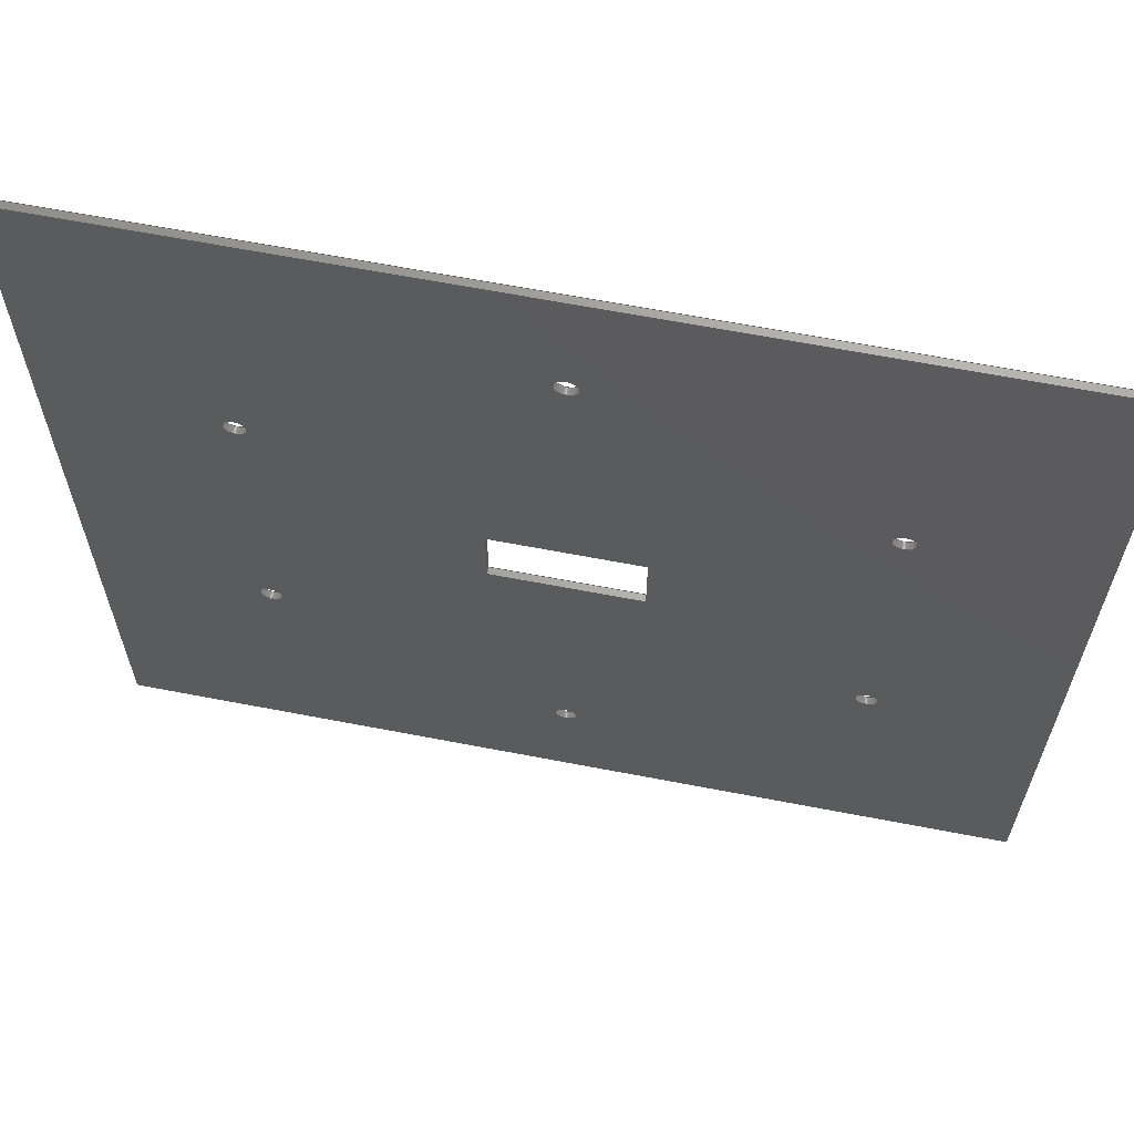
<metadata>
{"format":"step","ext":"step","renderer":"f3d","projection":"perspective","resolution":1024,"background":"white","views":[{"elev":64.3,"azim":11.0,"up":"+Y"}]}
</metadata>
<code>
ISO-10303-21;
DATA;
#1=PROPERTY_DEFINITION_REPRESENTATION(#5,#3);
#2=PROPERTY_DEFINITION_REPRESENTATION(#6,#4);
#3=REPRESENTATION('',(#7),#516);
#4=REPRESENTATION('',(#8),#516);
#5=PROPERTY_DEFINITION('pmi validation property','',#521);
#6=PROPERTY_DEFINITION('pmi validation property','',#521);
#7=VALUE_REPRESENTATION_ITEM('number of annotations',COUNT_MEASURE(0));
#8=VALUE_REPRESENTATION_ITEM('number of views',COUNT_MEASURE(0));
#9=SHAPE_REPRESENTATION_RELATIONSHIP('','',#322,#10);
#10=ADVANCED_BREP_SHAPE_REPRESENTATION('',(#320),#516);
#11=CIRCLE('',#331,0.003);
#12=CIRCLE('',#332,0.003);
#13=CIRCLE('',#334,0.003);
#14=CIRCLE('',#335,0.003);
#15=CIRCLE('',#337,0.003);
#16=CIRCLE('',#338,0.003);
#17=CIRCLE('',#340,0.003);
#18=CIRCLE('',#341,0.003);
#19=CIRCLE('',#343,0.003);
#20=CIRCLE('',#344,0.003);
#21=CIRCLE('',#348,0.003);
#22=CIRCLE('',#349,0.003);
#23=CYLINDRICAL_SURFACE('',#330,0.003);
#24=CYLINDRICAL_SURFACE('',#333,0.003);
#25=CYLINDRICAL_SURFACE('',#336,0.003);
#26=CYLINDRICAL_SURFACE('',#339,0.003);
#27=CYLINDRICAL_SURFACE('',#342,0.003);
#28=CYLINDRICAL_SURFACE('',#347,0.003);
#29=ORIENTED_EDGE('',*,*,#101,.F.);
#30=ORIENTED_EDGE('',*,*,#102,.F.);
#31=ORIENTED_EDGE('',*,*,#103,.T.);
#32=ORIENTED_EDGE('',*,*,#104,.T.);
#33=ORIENTED_EDGE('',*,*,#105,.T.);
#34=ORIENTED_EDGE('',*,*,#106,.F.);
#35=ORIENTED_EDGE('',*,*,#107,.F.);
#36=ORIENTED_EDGE('',*,*,#102,.T.);
#37=ORIENTED_EDGE('',*,*,#108,.T.);
#38=ORIENTED_EDGE('',*,*,#109,.F.);
#39=ORIENTED_EDGE('',*,*,#110,.F.);
#40=ORIENTED_EDGE('',*,*,#106,.T.);
#41=ORIENTED_EDGE('',*,*,#111,.F.);
#42=ORIENTED_EDGE('',*,*,#112,.F.);
#43=ORIENTED_EDGE('',*,*,#113,.T.);
#44=ORIENTED_EDGE('',*,*,#114,.T.);
#45=ORIENTED_EDGE('',*,*,#115,.T.);
#46=ORIENTED_EDGE('',*,*,#116,.F.);
#47=ORIENTED_EDGE('',*,*,#117,.F.);
#48=ORIENTED_EDGE('',*,*,#112,.T.);
#49=ORIENTED_EDGE('',*,*,#118,.T.);
#50=ORIENTED_EDGE('',*,*,#119,.F.);
#51=ORIENTED_EDGE('',*,*,#120,.F.);
#52=ORIENTED_EDGE('',*,*,#116,.T.);
#53=ORIENTED_EDGE('',*,*,#121,.T.);
#54=ORIENTED_EDGE('',*,*,#122,.F.);
#55=ORIENTED_EDGE('',*,*,#123,.T.);
#56=ORIENTED_EDGE('',*,*,#124,.F.);
#57=ORIENTED_EDGE('',*,*,#125,.T.);
#58=ORIENTED_EDGE('',*,*,#126,.F.);
#59=ORIENTED_EDGE('',*,*,#127,.T.);
#60=ORIENTED_EDGE('',*,*,#128,.F.);
#61=ORIENTED_EDGE('',*,*,#129,.T.);
#62=ORIENTED_EDGE('',*,*,#130,.F.);
#63=ORIENTED_EDGE('',*,*,#131,.F.);
#64=ORIENTED_EDGE('',*,*,#104,.F.);
#65=ORIENTED_EDGE('',*,*,#132,.T.);
#66=ORIENTED_EDGE('',*,*,#109,.T.);
#67=ORIENTED_EDGE('',*,*,#133,.F.);
#68=ORIENTED_EDGE('',*,*,#114,.F.);
#69=ORIENTED_EDGE('',*,*,#134,.T.);
#70=ORIENTED_EDGE('',*,*,#119,.T.);
#71=ORIENTED_EDGE('',*,*,#135,.T.);
#72=ORIENTED_EDGE('',*,*,#136,.F.);
#73=ORIENTED_EDGE('',*,*,#113,.F.);
#74=ORIENTED_EDGE('',*,*,#117,.T.);
#75=ORIENTED_EDGE('',*,*,#120,.T.);
#76=ORIENTED_EDGE('',*,*,#134,.F.);
#77=ORIENTED_EDGE('',*,*,#103,.F.);
#78=ORIENTED_EDGE('',*,*,#107,.T.);
#79=ORIENTED_EDGE('',*,*,#110,.T.);
#80=ORIENTED_EDGE('',*,*,#132,.F.);
#81=ORIENTED_EDGE('',*,*,#129,.F.);
#82=ORIENTED_EDGE('',*,*,#127,.F.);
#83=ORIENTED_EDGE('',*,*,#125,.F.);
#84=ORIENTED_EDGE('',*,*,#123,.F.);
#85=ORIENTED_EDGE('',*,*,#121,.F.);
#86=ORIENTED_EDGE('',*,*,#135,.F.);
#87=ORIENTED_EDGE('',*,*,#111,.T.);
#88=ORIENTED_EDGE('',*,*,#133,.T.);
#89=ORIENTED_EDGE('',*,*,#118,.F.);
#90=ORIENTED_EDGE('',*,*,#115,.F.);
#91=ORIENTED_EDGE('',*,*,#101,.T.);
#92=ORIENTED_EDGE('',*,*,#131,.T.);
#93=ORIENTED_EDGE('',*,*,#108,.F.);
#94=ORIENTED_EDGE('',*,*,#105,.F.);
#95=ORIENTED_EDGE('',*,*,#130,.T.);
#96=ORIENTED_EDGE('',*,*,#128,.T.);
#97=ORIENTED_EDGE('',*,*,#126,.T.);
#98=ORIENTED_EDGE('',*,*,#124,.T.);
#99=ORIENTED_EDGE('',*,*,#122,.T.);
#100=ORIENTED_EDGE('',*,*,#136,.T.);
#101=EDGE_CURVE('',#137,#138,#165,.T.);
#102=EDGE_CURVE('',#139,#137,#166,.T.);
#103=EDGE_CURVE('',#139,#140,#167,.T.);
#104=EDGE_CURVE('',#140,#138,#168,.T.);
#105=EDGE_CURVE('',#137,#141,#169,.T.);
#106=EDGE_CURVE('',#142,#141,#170,.T.);
#107=EDGE_CURVE('',#139,#142,#171,.T.);
#108=EDGE_CURVE('',#141,#143,#172,.T.);
#109=EDGE_CURVE('',#144,#143,#173,.T.);
#110=EDGE_CURVE('',#142,#144,#174,.T.);
#111=EDGE_CURVE('',#145,#146,#175,.T.);
#112=EDGE_CURVE('',#147,#145,#176,.T.);
#113=EDGE_CURVE('',#147,#148,#177,.T.);
#114=EDGE_CURVE('',#148,#146,#178,.T.);
#115=EDGE_CURVE('',#145,#149,#179,.T.);
#116=EDGE_CURVE('',#150,#149,#180,.T.);
#117=EDGE_CURVE('',#147,#150,#181,.T.);
#118=EDGE_CURVE('',#149,#151,#182,.T.);
#119=EDGE_CURVE('',#152,#151,#183,.T.);
#120=EDGE_CURVE('',#150,#152,#184,.T.);
#121=EDGE_CURVE('',#153,#153,#11,.T.);
#122=EDGE_CURVE('',#154,#154,#12,.T.);
#123=EDGE_CURVE('',#155,#155,#13,.T.);
#124=EDGE_CURVE('',#156,#156,#14,.T.);
#125=EDGE_CURVE('',#157,#157,#15,.T.);
#126=EDGE_CURVE('',#158,#158,#16,.T.);
#127=EDGE_CURVE('',#159,#159,#17,.T.);
#128=EDGE_CURVE('',#160,#160,#18,.T.);
#129=EDGE_CURVE('',#161,#161,#19,.T.);
#130=EDGE_CURVE('',#162,#162,#20,.T.);
#131=EDGE_CURVE('',#138,#143,#185,.T.);
#132=EDGE_CURVE('',#140,#144,#186,.T.);
#133=EDGE_CURVE('',#146,#151,#187,.T.);
#134=EDGE_CURVE('',#148,#152,#188,.T.);
#135=EDGE_CURVE('',#163,#163,#21,.T.);
#136=EDGE_CURVE('',#164,#164,#22,.T.);
#137=VERTEX_POINT('',#437);
#138=VERTEX_POINT('',#438);
#139=VERTEX_POINT('',#440);
#140=VERTEX_POINT('',#442);
#141=VERTEX_POINT('',#446);
#142=VERTEX_POINT('',#448);
#143=VERTEX_POINT('',#452);
#144=VERTEX_POINT('',#454);
#145=VERTEX_POINT('',#458);
#146=VERTEX_POINT('',#459);
#147=VERTEX_POINT('',#461);
#148=VERTEX_POINT('',#463);
#149=VERTEX_POINT('',#467);
#150=VERTEX_POINT('',#469);
#151=VERTEX_POINT('',#473);
#152=VERTEX_POINT('',#475);
#153=VERTEX_POINT('',#479);
#154=VERTEX_POINT('',#481);
#155=VERTEX_POINT('',#484);
#156=VERTEX_POINT('',#486);
#157=VERTEX_POINT('',#489);
#158=VERTEX_POINT('',#491);
#159=VERTEX_POINT('',#494);
#160=VERTEX_POINT('',#496);
#161=VERTEX_POINT('',#499);
#162=VERTEX_POINT('',#501);
#163=VERTEX_POINT('',#510);
#164=VERTEX_POINT('',#512);
#165=LINE('',#436,#189);
#166=LINE('',#439,#190);
#167=LINE('',#441,#191);
#168=LINE('',#443,#192);
#169=LINE('',#445,#193);
#170=LINE('',#447,#194);
#171=LINE('',#449,#195);
#172=LINE('',#451,#196);
#173=LINE('',#453,#197);
#174=LINE('',#455,#198);
#175=LINE('',#457,#199);
#176=LINE('',#460,#200);
#177=LINE('',#462,#201);
#178=LINE('',#464,#202);
#179=LINE('',#466,#203);
#180=LINE('',#468,#204);
#181=LINE('',#470,#205);
#182=LINE('',#472,#206);
#183=LINE('',#474,#207);
#184=LINE('',#476,#208);
#185=LINE('',#503,#209);
#186=LINE('',#504,#210);
#187=LINE('',#506,#211);
#188=LINE('',#507,#212);
#189=VECTOR('',#356,1);
#190=VECTOR('',#357,1);
#191=VECTOR('',#358,1);
#192=VECTOR('',#359,1);
#193=VECTOR('',#362,1);
#194=VECTOR('',#363,1);
#195=VECTOR('',#364,1);
#196=VECTOR('',#367,1);
#197=VECTOR('',#368,1);
#198=VECTOR('',#369,1);
#199=VECTOR('',#372,1);
#200=VECTOR('',#373,1);
#201=VECTOR('',#374,1);
#202=VECTOR('',#375,1);
#203=VECTOR('',#378,1);
#204=VECTOR('',#379,1);
#205=VECTOR('',#380,1);
#206=VECTOR('',#383,1);
#207=VECTOR('',#384,1);
#208=VECTOR('',#385,1);
#209=VECTOR('',#418,1);
#210=VECTOR('',#419,1);
#211=VECTOR('',#422,1);
#212=VECTOR('',#423,1);
#213=EDGE_LOOP('',(#29,#30,#31,#32));
#214=EDGE_LOOP('',(#33,#34,#35,#36));
#215=EDGE_LOOP('',(#37,#38,#39,#40));
#216=EDGE_LOOP('',(#41,#42,#43,#44));
#217=EDGE_LOOP('',(#45,#46,#47,#48));
#218=EDGE_LOOP('',(#49,#50,#51,#52));
#219=EDGE_LOOP('',(#53));
#220=EDGE_LOOP('',(#54));
#221=EDGE_LOOP('',(#55));
#222=EDGE_LOOP('',(#56));
#223=EDGE_LOOP('',(#57));
#224=EDGE_LOOP('',(#58));
#225=EDGE_LOOP('',(#59));
#226=EDGE_LOOP('',(#60));
#227=EDGE_LOOP('',(#61));
#228=EDGE_LOOP('',(#62));
#229=EDGE_LOOP('',(#63,#64,#65,#66));
#230=EDGE_LOOP('',(#67,#68,#69,#70));
#231=EDGE_LOOP('',(#71));
#232=EDGE_LOOP('',(#72));
#233=EDGE_LOOP('',(#73,#74,#75,#76));
#234=EDGE_LOOP('',(#77,#78,#79,#80));
#235=EDGE_LOOP('',(#81));
#236=EDGE_LOOP('',(#82));
#237=EDGE_LOOP('',(#83));
#238=EDGE_LOOP('',(#84));
#239=EDGE_LOOP('',(#85));
#240=EDGE_LOOP('',(#86));
#241=EDGE_LOOP('',(#87,#88,#89,#90));
#242=EDGE_LOOP('',(#91,#92,#93,#94));
#243=EDGE_LOOP('',(#95));
#244=EDGE_LOOP('',(#96));
#245=EDGE_LOOP('',(#97));
#246=EDGE_LOOP('',(#98));
#247=EDGE_LOOP('',(#99));
#248=EDGE_LOOP('',(#100));
#249=FACE_BOUND('',#213,.T.);
#250=FACE_BOUND('',#214,.T.);
#251=FACE_BOUND('',#215,.T.);
#252=FACE_BOUND('',#216,.T.);
#253=FACE_BOUND('',#217,.T.);
#254=FACE_BOUND('',#218,.T.);
#255=FACE_BOUND('',#219,.T.);
#256=FACE_BOUND('',#220,.T.);
#257=FACE_BOUND('',#221,.T.);
#258=FACE_BOUND('',#222,.T.);
#259=FACE_BOUND('',#223,.T.);
#260=FACE_BOUND('',#224,.T.);
#261=FACE_BOUND('',#225,.T.);
#262=FACE_BOUND('',#226,.T.);
#263=FACE_BOUND('',#227,.T.);
#264=FACE_BOUND('',#228,.T.);
#265=FACE_BOUND('',#229,.T.);
#266=FACE_BOUND('',#230,.T.);
#267=FACE_BOUND('',#231,.T.);
#268=FACE_BOUND('',#232,.T.);
#269=FACE_BOUND('',#233,.T.);
#270=FACE_BOUND('',#234,.T.);
#271=FACE_BOUND('',#235,.T.);
#272=FACE_BOUND('',#236,.T.);
#273=FACE_BOUND('',#237,.T.);
#274=FACE_BOUND('',#238,.T.);
#275=FACE_BOUND('',#239,.T.);
#276=FACE_BOUND('',#240,.T.);
#277=FACE_BOUND('',#241,.T.);
#278=FACE_BOUND('',#242,.T.);
#279=FACE_BOUND('',#243,.T.);
#280=FACE_BOUND('',#244,.T.);
#281=FACE_BOUND('',#245,.T.);
#282=FACE_BOUND('',#246,.T.);
#283=FACE_BOUND('',#247,.T.);
#284=FACE_BOUND('',#248,.T.);
#285=PLANE('',#324);
#286=PLANE('',#325);
#287=PLANE('',#326);
#288=PLANE('',#327);
#289=PLANE('',#328);
#290=PLANE('',#329);
#291=PLANE('',#345);
#292=PLANE('',#346);
#293=PLANE('',#350);
#294=PLANE('',#351);
#295=ADVANCED_FACE('',(#249),#285,.T.);
#296=ADVANCED_FACE('',(#250),#286,.F.);
#297=ADVANCED_FACE('',(#251),#287,.F.);
#298=ADVANCED_FACE('',(#252),#288,.T.);
#299=ADVANCED_FACE('',(#253),#289,.F.);
#300=ADVANCED_FACE('',(#254),#290,.F.);
#301=ADVANCED_FACE('',(#255,#256),#23,.F.);
#302=ADVANCED_FACE('',(#257,#258),#24,.F.);
#303=ADVANCED_FACE('',(#259,#260),#25,.F.);
#304=ADVANCED_FACE('',(#261,#262),#26,.F.);
#305=ADVANCED_FACE('',(#263,#264),#27,.F.);
#306=ADVANCED_FACE('',(#265),#291,.T.);
#307=ADVANCED_FACE('',(#266),#292,.T.);
#308=ADVANCED_FACE('',(#267,#268),#28,.F.);
#309=ADVANCED_FACE('',(#269,#270,#271,#272,#273,#274,#275,#276),#293,.T.);
#310=ADVANCED_FACE('',(#277,#278,#279,#280,#281,#282,#283,#284),#294,.F.);
#311=CLOSED_SHELL('',(#295,#296,#297,#298,#299,#300,#301,#302,#303,#304,
#305,#306,#307,#308,#309,#310));
#312=STYLED_ITEM('',(#313),#320);
#313=PRESENTATION_STYLE_ASSIGNMENT((#314));
#314=SURFACE_STYLE_USAGE(.BOTH.,#315);
#315=SURFACE_SIDE_STYLE('',(#316));
#316=SURFACE_STYLE_FILL_AREA(#317);
#317=FILL_AREA_STYLE('',(#318));
#318=FILL_AREA_STYLE_COLOUR('',#319);
#319=COLOUR_RGB('',0.6157,0.8118,0.9294);
#320=MANIFOLD_SOLID_BREP('Part 1',#311);
#321=SHAPE_DEFINITION_REPRESENTATION(#521,#322);
#322=SHAPE_REPRESENTATION('Part 1',(#323),#516);
#323=AXIS2_PLACEMENT_3D('',#434,#352,#353);
#324=AXIS2_PLACEMENT_3D('',#435,#354,#355);
#325=AXIS2_PLACEMENT_3D('',#444,#360,#361);
#326=AXIS2_PLACEMENT_3D('',#450,#365,#366);
#327=AXIS2_PLACEMENT_3D('',#456,#370,#371);
#328=AXIS2_PLACEMENT_3D('',#465,#376,#377);
#329=AXIS2_PLACEMENT_3D('',#471,#381,#382);
#330=AXIS2_PLACEMENT_3D('',#477,#386,#387);
#331=AXIS2_PLACEMENT_3D('',#478,#388,#389);
#332=AXIS2_PLACEMENT_3D('',#480,#390,#391);
#333=AXIS2_PLACEMENT_3D('',#482,#392,#393);
#334=AXIS2_PLACEMENT_3D('',#483,#394,#395);
#335=AXIS2_PLACEMENT_3D('',#485,#396,#397);
#336=AXIS2_PLACEMENT_3D('',#487,#398,#399);
#337=AXIS2_PLACEMENT_3D('',#488,#400,#401);
#338=AXIS2_PLACEMENT_3D('',#490,#402,#403);
#339=AXIS2_PLACEMENT_3D('',#492,#404,#405);
#340=AXIS2_PLACEMENT_3D('',#493,#406,#407);
#341=AXIS2_PLACEMENT_3D('',#495,#408,#409);
#342=AXIS2_PLACEMENT_3D('',#497,#410,#411);
#343=AXIS2_PLACEMENT_3D('',#498,#412,#413);
#344=AXIS2_PLACEMENT_3D('',#500,#414,#415);
#345=AXIS2_PLACEMENT_3D('',#502,#416,#417);
#346=AXIS2_PLACEMENT_3D('',#505,#420,#421);
#347=AXIS2_PLACEMENT_3D('',#508,#424,#425);
#348=AXIS2_PLACEMENT_3D('',#509,#426,#427);
#349=AXIS2_PLACEMENT_3D('',#511,#428,#429);
#350=AXIS2_PLACEMENT_3D('',#513,#430,#431);
#351=AXIS2_PLACEMENT_3D('',#514,#432,#433);
#352=DIRECTION('',(0,0,1));
#353=DIRECTION('',(1,0,0));
#354=DIRECTION('',(-1,0,0));
#355=DIRECTION('',(0,0,1));
#356=DIRECTION('',(0,1,0));
#357=DIRECTION('',(0,0,-1));
#358=DIRECTION('',(0,1,0));
#359=DIRECTION('',(0,0,-1));
#360=DIRECTION('',(0,-1,0));
#361=DIRECTION('',(0,0,-1));
#362=DIRECTION('',(-1,0,0));
#363=DIRECTION('',(0,0,-1));
#364=DIRECTION('',(-1,0,0));
#365=DIRECTION('',(-1,0,0));
#366=DIRECTION('',(0,0,1));
#367=DIRECTION('',(0,1,0));
#368=DIRECTION('',(0,0,-1));
#369=DIRECTION('',(0,1,0));
#370=DIRECTION('',(-1,0,0));
#371=DIRECTION('',(0,0,1));
#372=DIRECTION('',(0,1,0));
#373=DIRECTION('',(0,0,-1));
#374=DIRECTION('',(0,1,0));
#375=DIRECTION('',(0,0,-1));
#376=DIRECTION('',(0,1,0));
#377=DIRECTION('',(0,0,1));
#378=DIRECTION('',(1,0,0));
#379=DIRECTION('',(0,0,-1));
#380=DIRECTION('',(1,0,0));
#381=DIRECTION('',(-1,-1.11e-16,0));
#382=DIRECTION('',(1.11e-16,-1,0));
#383=DIRECTION('',(-1.11e-16,1,0));
#384=DIRECTION('',(0,0,-1));
#385=DIRECTION('',(-1.11e-16,1,0));
#386=DIRECTION('',(0,0,-1));
#387=DIRECTION('',(-1,0,0));
#388=DIRECTION('',(0,0,1));
#389=DIRECTION('',(1,0,0));
#390=DIRECTION('',(0,0,1));
#391=DIRECTION('',(1,0,0));
#392=DIRECTION('',(0,0,-1));
#393=DIRECTION('',(-1,0,0));
#394=DIRECTION('',(0,0,1));
#395=DIRECTION('',(1,0,0));
#396=DIRECTION('',(0,0,1));
#397=DIRECTION('',(1,0,0));
#398=DIRECTION('',(0,0,-1));
#399=DIRECTION('',(-1,0,0));
#400=DIRECTION('',(0,0,1));
#401=DIRECTION('',(1,0,0));
#402=DIRECTION('',(0,0,1));
#403=DIRECTION('',(1,0,0));
#404=DIRECTION('',(0,0,-1));
#405=DIRECTION('',(-1,0,0));
#406=DIRECTION('',(0,0,1));
#407=DIRECTION('',(1,0,0));
#408=DIRECTION('',(0,0,1));
#409=DIRECTION('',(1,0,0));
#410=DIRECTION('',(0,0,-1));
#411=DIRECTION('',(-1,0,0));
#412=DIRECTION('',(0,0,1));
#413=DIRECTION('',(1,0,0));
#414=DIRECTION('',(0,0,1));
#415=DIRECTION('',(1,0,0));
#416=DIRECTION('',(0,-1,0));
#417=DIRECTION('',(0,0,-1));
#418=DIRECTION('',(-1,0,0));
#419=DIRECTION('',(-1,0,0));
#420=DIRECTION('',(0,1,0));
#421=DIRECTION('',(0,0,1));
#422=DIRECTION('',(1,0,0));
#423=DIRECTION('',(1,0,0));
#424=DIRECTION('',(0,0,-1));
#425=DIRECTION('',(-1,0,0));
#426=DIRECTION('',(0,0,1));
#427=DIRECTION('',(1,0,0));
#428=DIRECTION('',(0,0,1));
#429=DIRECTION('',(1,0,0));
#430=DIRECTION('',(0,0,1));
#431=DIRECTION('',(1,0,0));
#432=DIRECTION('',(0,0,1));
#433=DIRECTION('',(1,0,0));
#434=CARTESIAN_POINT('',(0,0,0));
#435=CARTESIAN_POINT('',(0.145,0.125,0.002));
#436=CARTESIAN_POINT('',(0.145,0.125,0));
#437=CARTESIAN_POINT('',(0.145,0.115,0));
#438=CARTESIAN_POINT('',(0.145,0.135,0));
#439=CARTESIAN_POINT('',(0.145,0.115,0.002));
#440=CARTESIAN_POINT('',(0.145,0.115,0.002));
#441=CARTESIAN_POINT('',(0.145,0.125,0.002));
#442=CARTESIAN_POINT('',(0.145,0.135,0.002));
#443=CARTESIAN_POINT('',(0.145,0.135,0.002));
#444=CARTESIAN_POINT('',(0.125,0.115,0.002));
#445=CARTESIAN_POINT('',(0.125,0.115,0));
#446=CARTESIAN_POINT('',(0.105,0.115,0));
#447=CARTESIAN_POINT('',(0.105,0.115,0.002));
#448=CARTESIAN_POINT('',(0.105,0.115,0.002));
#449=CARTESIAN_POINT('',(0.125,0.115,0.002));
#450=CARTESIAN_POINT('',(0.105,0.125,0.002));
#451=CARTESIAN_POINT('',(0.105,0.125,0));
#452=CARTESIAN_POINT('',(0.105,0.135,0));
#453=CARTESIAN_POINT('',(0.105,0.135,0.002));
#454=CARTESIAN_POINT('',(0.105,0.135,0.002));
#455=CARTESIAN_POINT('',(0.105,0.125,0.002));
#456=CARTESIAN_POINT('',(0,0.125,0.002));
#457=CARTESIAN_POINT('',(0,0.125,0));
#458=CARTESIAN_POINT('',(0,0,0));
#459=CARTESIAN_POINT('',(-2.776e-17,0.25,0));
#460=CARTESIAN_POINT('',(0,0,0.002));
#461=CARTESIAN_POINT('',(0,0,0.002));
#462=CARTESIAN_POINT('',(0,0.125,0.002));
#463=CARTESIAN_POINT('',(-2.776e-17,0.25,0.002));
#464=CARTESIAN_POINT('',(-2.776e-17,0.25,0.002));
#465=CARTESIAN_POINT('',(0.125,0,0.002));
#466=CARTESIAN_POINT('',(0.125,0,0));
#467=CARTESIAN_POINT('',(0.25,0,0));
#468=CARTESIAN_POINT('',(0.25,0,0.002));
#469=CARTESIAN_POINT('',(0.25,0,0.002));
#470=CARTESIAN_POINT('',(0.125,0,0.002));
#471=CARTESIAN_POINT('',(0.25,0.125,0.002));
#472=CARTESIAN_POINT('',(0.25,0.125,0));
#473=CARTESIAN_POINT('',(0.25,0.25,0));
#474=CARTESIAN_POINT('',(0.25,0.25,0.002));
#475=CARTESIAN_POINT('',(0.25,0.25,0.002));
#476=CARTESIAN_POINT('',(0.25,0.125,0.002));
#477=CARTESIAN_POINT('',(0.2029,0.08,0.002));
#478=CARTESIAN_POINT('',(0.2029,0.08,0.002));
#479=CARTESIAN_POINT('',(0.2059,0.08,0.002));
#480=CARTESIAN_POINT('',(0.2029,0.08,0));
#481=CARTESIAN_POINT('',(0.2059,0.08,0));
#482=CARTESIAN_POINT('',(0.125,0.035,0.002));
#483=CARTESIAN_POINT('',(0.125,0.035,0.002));
#484=CARTESIAN_POINT('',(0.128,0.035,0.002));
#485=CARTESIAN_POINT('',(0.125,0.035,0));
#486=CARTESIAN_POINT('',(0.128,0.035,0));
#487=CARTESIAN_POINT('',(0.04706,0.08,0.002));
#488=CARTESIAN_POINT('',(0.04706,0.08,0.002));
#489=CARTESIAN_POINT('',(0.05006,0.08,0.002));
#490=CARTESIAN_POINT('',(0.04706,0.08,0));
#491=CARTESIAN_POINT('',(0.05006,0.08,0));
#492=CARTESIAN_POINT('',(0.04706,0.17,0.002));
#493=CARTESIAN_POINT('',(0.04706,0.17,0.002));
#494=CARTESIAN_POINT('',(0.05006,0.17,0.002));
#495=CARTESIAN_POINT('',(0.04706,0.17,0));
#496=CARTESIAN_POINT('',(0.05006,0.17,0));
#497=CARTESIAN_POINT('',(0.125,0.215,0.002));
#498=CARTESIAN_POINT('',(0.125,0.215,0.002));
#499=CARTESIAN_POINT('',(0.128,0.215,0.002));
#500=CARTESIAN_POINT('',(0.125,0.215,0));
#501=CARTESIAN_POINT('',(0.128,0.215,0));
#502=CARTESIAN_POINT('',(0.125,0.135,0.002));
#503=CARTESIAN_POINT('',(0.125,0.135,0));
#504=CARTESIAN_POINT('',(0.125,0.135,0.002));
#505=CARTESIAN_POINT('',(0.125,0.25,0.002));
#506=CARTESIAN_POINT('',(0.125,0.25,0));
#507=CARTESIAN_POINT('',(0.125,0.25,0.002));
#508=CARTESIAN_POINT('',(0.2029,0.17,0.002));
#509=CARTESIAN_POINT('',(0.2029,0.17,0.002));
#510=CARTESIAN_POINT('',(0.2059,0.17,0.002));
#511=CARTESIAN_POINT('',(0.2029,0.17,0));
#512=CARTESIAN_POINT('',(0.2059,0.17,0));
#513=CARTESIAN_POINT('',(0.125,0.125,0.002));
#514=CARTESIAN_POINT('',(0.125,0.125,0));
#515=MECHANICAL_DESIGN_GEOMETRIC_PRESENTATION_REPRESENTATION('',(#312),
#516);
#516=(
GEOMETRIC_REPRESENTATION_CONTEXT(3)
GLOBAL_UNCERTAINTY_ASSIGNED_CONTEXT((#517))
GLOBAL_UNIT_ASSIGNED_CONTEXT((#520,#519,#518))
REPRESENTATION_CONTEXT('Part 1','TOP_LEVEL_ASSEMBLY_PART')
);
#517=UNCERTAINTY_MEASURE_WITH_UNIT(LENGTH_MEASURE(1e-08),#520,
'DISTANCE_ACCURACY_VALUE','Maximum Tolerance applied to model');
#518=(
NAMED_UNIT(*)
SI_UNIT($,.STERADIAN.)
SOLID_ANGLE_UNIT()
);
#519=(
NAMED_UNIT(*)
PLANE_ANGLE_UNIT()
SI_UNIT($,.RADIAN.)
);
#520=(
LENGTH_UNIT()
NAMED_UNIT(*)
SI_UNIT($,.METRE.)
);
#521=PRODUCT_DEFINITION_SHAPE('','',#522);
#522=PRODUCT_DEFINITION('','',#524,#523);
#523=PRODUCT_DEFINITION_CONTEXT('',#530,'design');
#524=PRODUCT_DEFINITION_FORMATION_WITH_SPECIFIED_SOURCE('','',#526,
 .NOT_KNOWN.);
#525=PRODUCT_RELATED_PRODUCT_CATEGORY('','',(#526));
#526=PRODUCT('Part 1','Part 1','Part 1',(#528));
#527=PRODUCT_CATEGORY('','');
#528=PRODUCT_CONTEXT('',#530,'mechanical');
#529=APPLICATION_PROTOCOL_DEFINITION('international standard',
'automotive_design',2010,#530);
#530=APPLICATION_CONTEXT(
'core data for automotive mechanical design processes');
ENDSEC;
END-ISO-10303-21;

</code>
